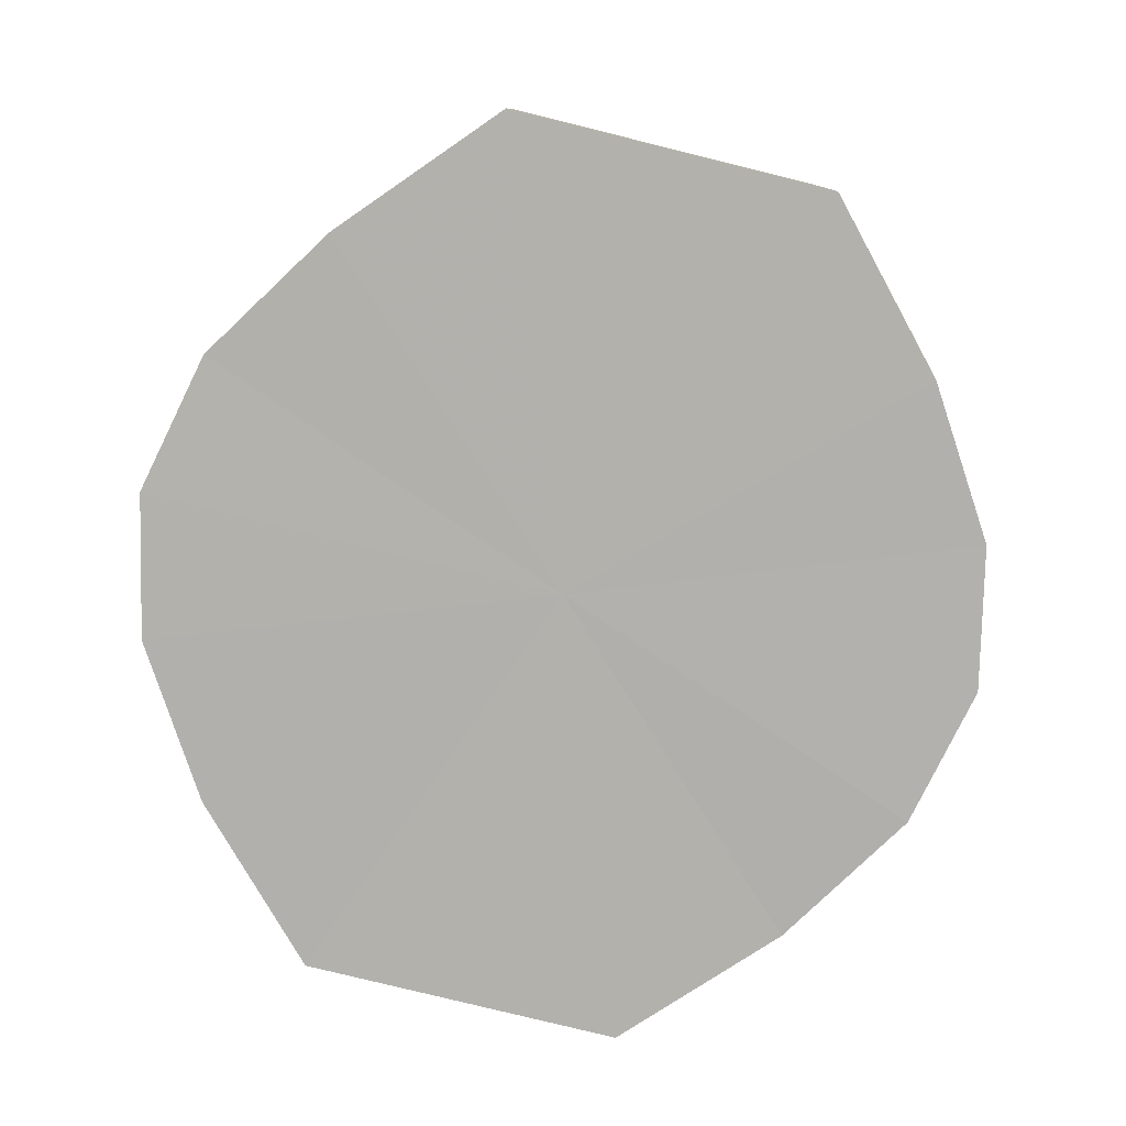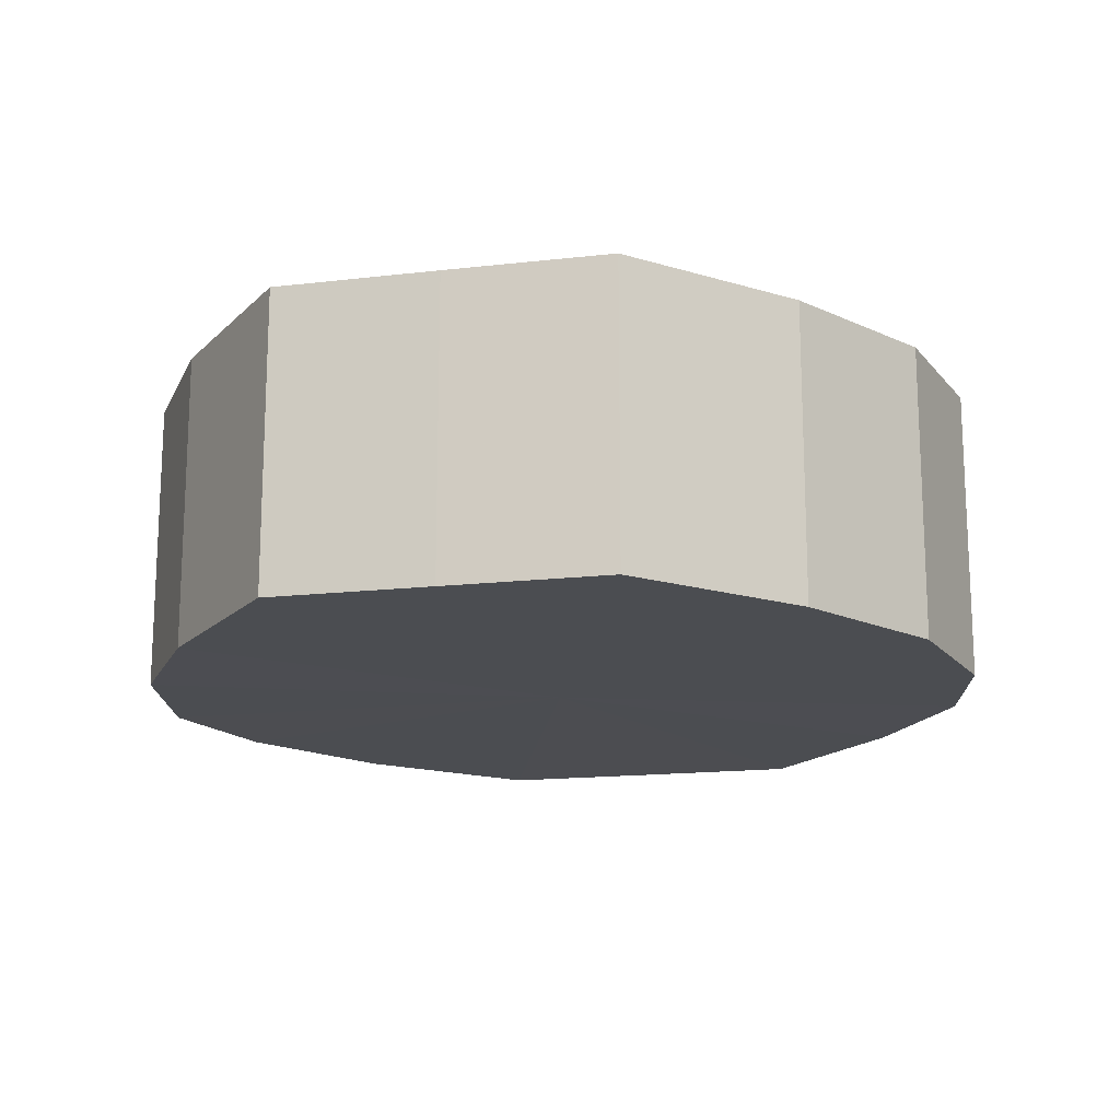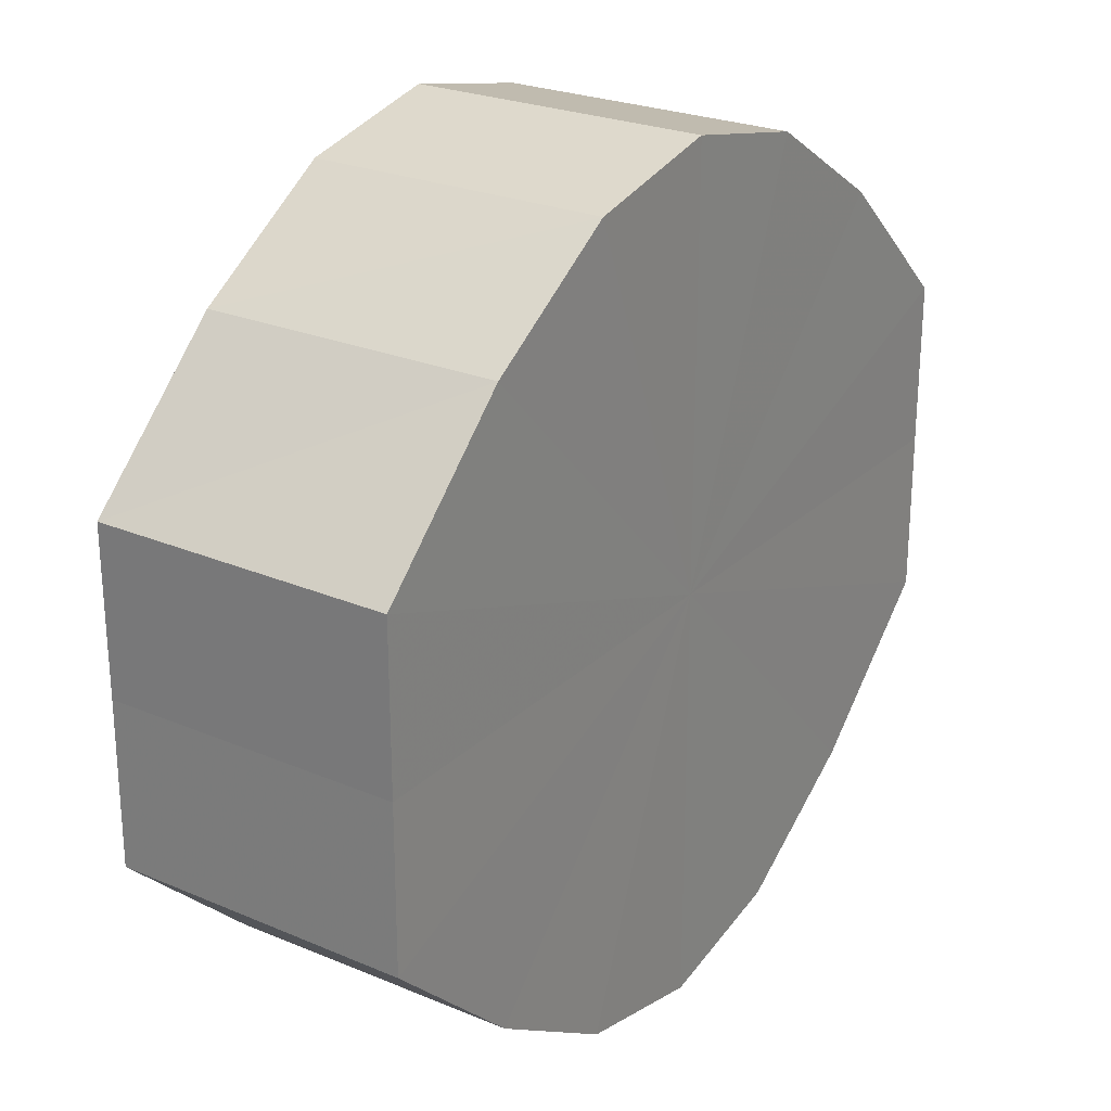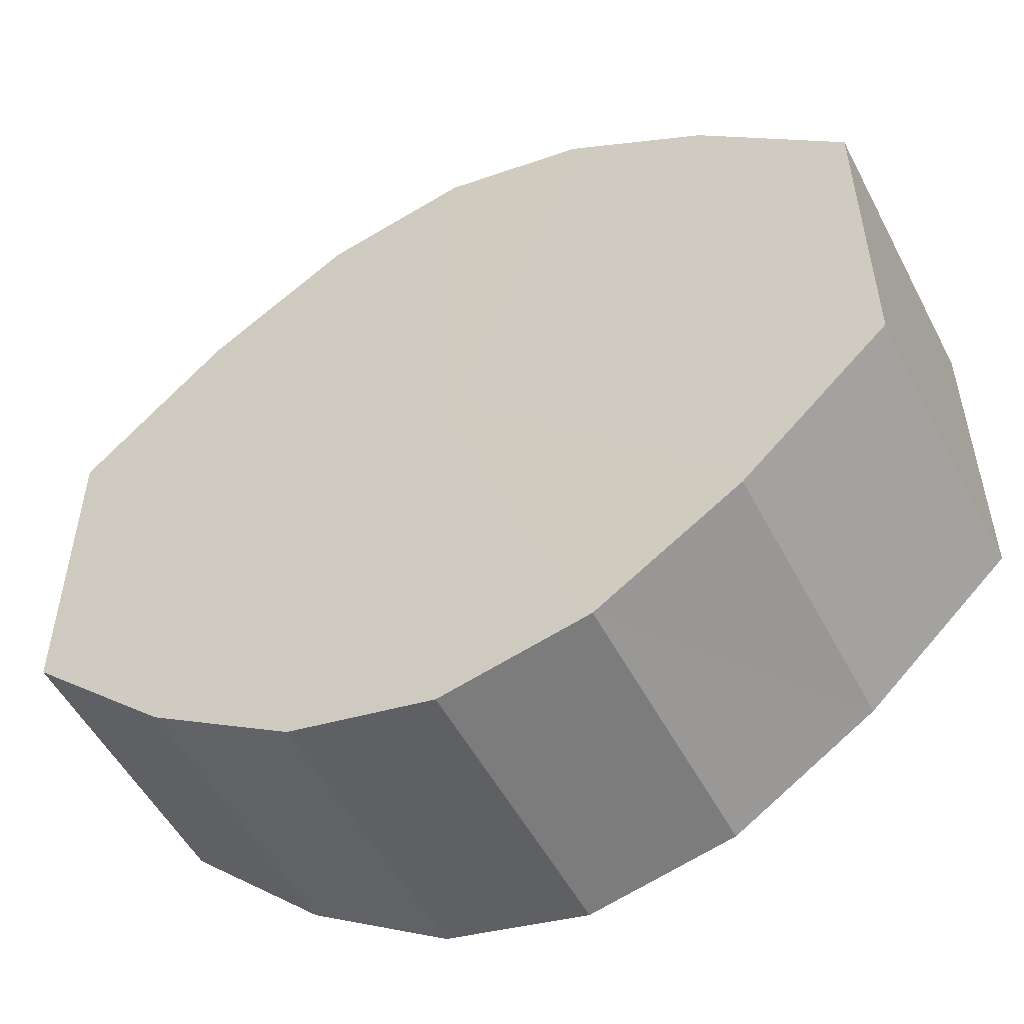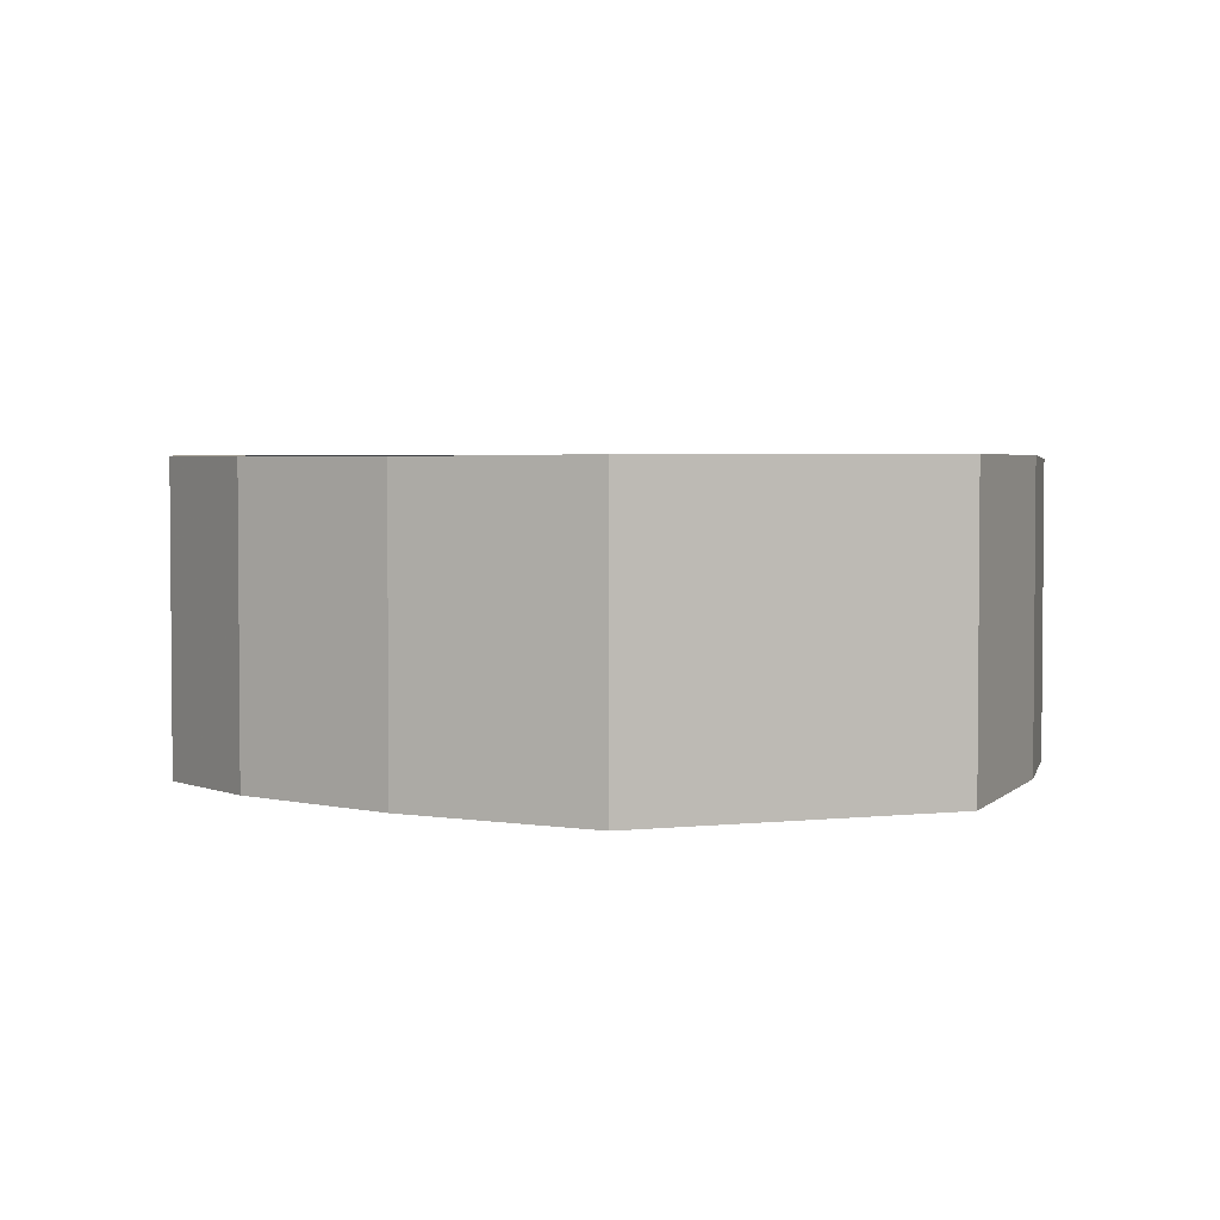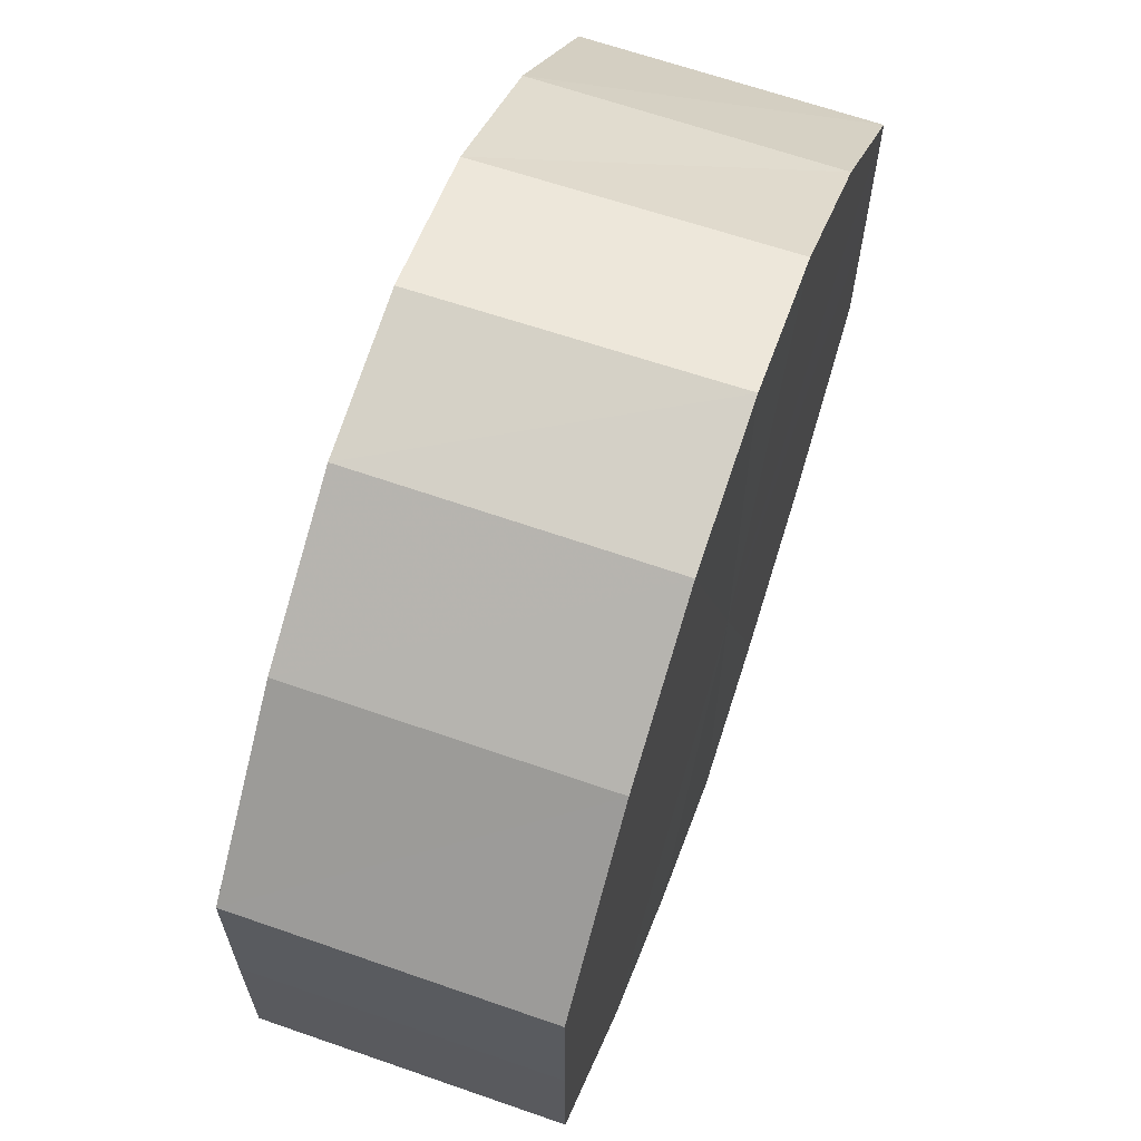
<metadata>
{"format":"obj","ext":"obj","renderer":"f3d","projection":"perspective","resolution":1024,"background":"white","views":[{"elev":-78.9,"azim":76.3,"up":"+Y"},{"elev":-16.1,"azim":-76.0,"up":"+Y"},{"elev":25.3,"azim":-55.8,"up":"+Z"},{"elev":-52.5,"azim":-152.8,"up":"+Z"},{"elev":3.3,"azim":-110.2,"up":"+Y"},{"elev":65.5,"azim":-70.9,"up":"+Z"}]}
</metadata>
<code>
o 919
v 2207 1876 14.12
v 2207 1876 14.11
v 2207 1876 14.12
v 2207 1876 14.1
v 2207 1876 14.11
v 2207 1876 14.14
v 2207 1876 14.14
v 2207 1876 14.1
v 2207 1876 14.1
v 2207 1876 14.15
v 2207 1876 14.15
v 2207 1876 14.1
v 2207 1876 14.1
v 2207 1876 14.15
v 2207 1876 14.15
v 2207 1876 14.1
v 2207 1876 14.1
v 2207 1876 14.15
v 2207 1876 14.15
v 2207 1876 14.1
v 2207 1876 14.1
v 2207 1876 14.15
v 2207 1876 14.15
v 2207 1876 14.11
v 2207 1876 14.1
v 2207 1876 14.15
v 2207 1876 14.15
v 2207 1876 14.12
v 2207 1876 14.11
v 2207 1876 14.14
v 2207 1876 14.14
v 2207 1876 14.12
v 2207 1876 14.12
v 2207 1876 14.11
v 2207 1876 14.11
v 2207 1876 14.1
v 2207 1876 14.1
v 2207 1876 14.14
v 2207 1876 14.12
v 2207 1876 14.15
v 2207 1876 14.14
v 2207 1876 14.1
v 2207 1876 14.1
v 2207 1876 14.15
v 2207 1876 14.15
v 2207 1876 14.15
v 2207 1876 14.15
v 2207 1876 14.1
v 2207 1876 14.1
v 2207 1876 14.15
v 2207 1876 14.15
v 2207 1876 14.15
v 2207 1876 14.15
v 2207 1876 14.1
v 2207 1876 14.1
v 2207 1876 14.14
v 2207 1876 14.15
v 2207 1876 14.12
v 2207 1876 14.14
v 2207 1876 14.1
v 2207 1876 14.1
v 2207 1876 14.11
v 2207 1876 14.12
v 2207 1876 14.11
v 2207 1876 14.12
v 2207 1876 14.11
v 2207 1876 14.12
v 2207 1876 14.1
v 2207 1876 14.14
v 2207 1876 14.1
v 2207 1876 14.15
v 2207 1876 14.1
v 2207 1876 14.15
v 2207 1876 14.1
v 2207 1876 14.15
v 2207 1876 14.1
v 2207 1876 14.15
v 2207 1876 14.11
v 2207 1876 14.15
v 2207 1876 14.12
v 2207 1876 14.14
v 2207 1876 14.12
v 2207 1876 14.12
v 2207 1876 14.11
v 2207 1876 14.14
v 2207 1876 14.1
v 2207 1876 14.15
v 2207 1876 14.1
v 2207 1876 14.15
v 2207 1876 14.1
v 2207 1876 14.15
v 2207 1876 14.1
v 2207 1876 14.15
v 2207 1876 14.1
v 2207 1876 14.15
v 2207 1876 14.11
v 2207 1876 14.14
v 2207 1876 14.12
f 1 2 3
f 2 4 5
f 6 1 7
f 4 8 9
f 10 6 11
f 8 12 13
f 14 10 15
f 12 16 17
f 18 14 19
f 16 20 21
f 22 18 23
f 20 24 25
f 26 22 27
f 24 28 29
f 30 26 31
f 28 30 32
f 33 34 35
f 35 36 37
f 38 39 33
f 40 41 38
f 37 42 43
f 44 45 40
f 46 47 44
f 43 48 49
f 50 51 46
f 52 53 50
f 49 54 55
f 56 57 52
f 58 59 56
f 55 60 61
f 62 63 58
f 61 64 62
f 65 66 67
f 65 68 66
f 65 67 69
f 65 70 68
f 65 69 71
f 65 72 70
f 65 71 73
f 65 74 72
f 65 73 75
f 65 76 74
f 65 75 77
f 65 78 76
f 65 77 79
f 65 80 78
f 65 79 81
f 65 81 80
f 82 83 84
f 82 85 83
f 82 84 86
f 82 87 85
f 82 86 88
f 82 89 87
f 82 88 90
f 82 91 89
f 82 90 92
f 82 93 91
f 82 92 94
f 82 95 93
f 82 94 96
f 82 97 95
f 82 96 98
f 82 98 97

</code>
